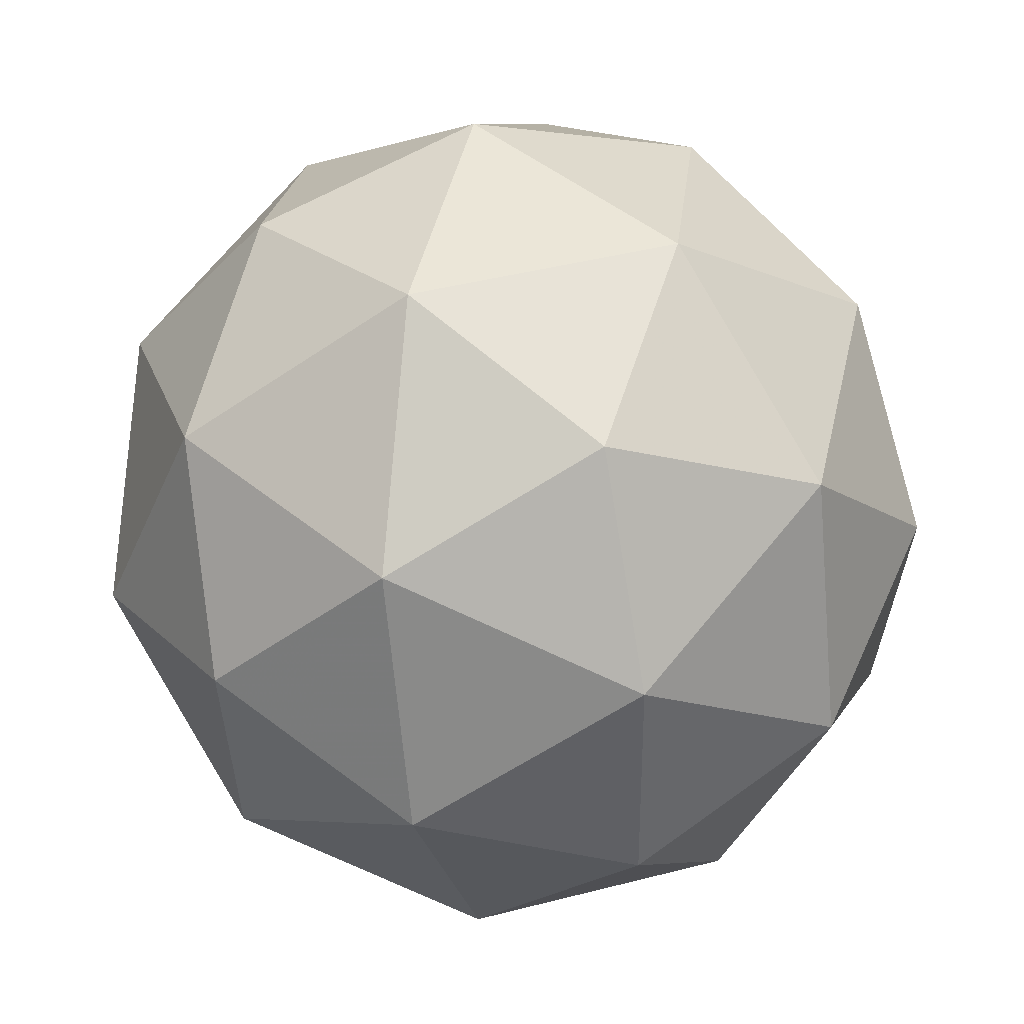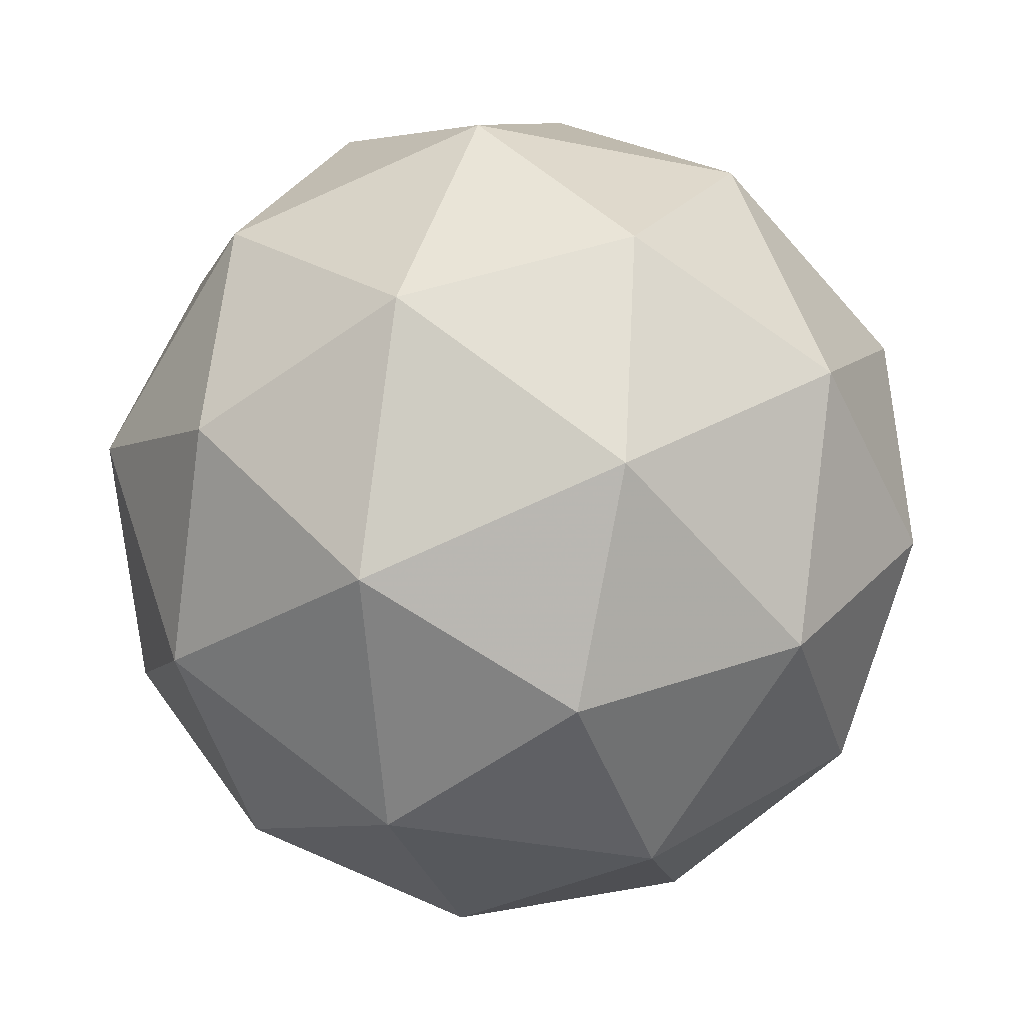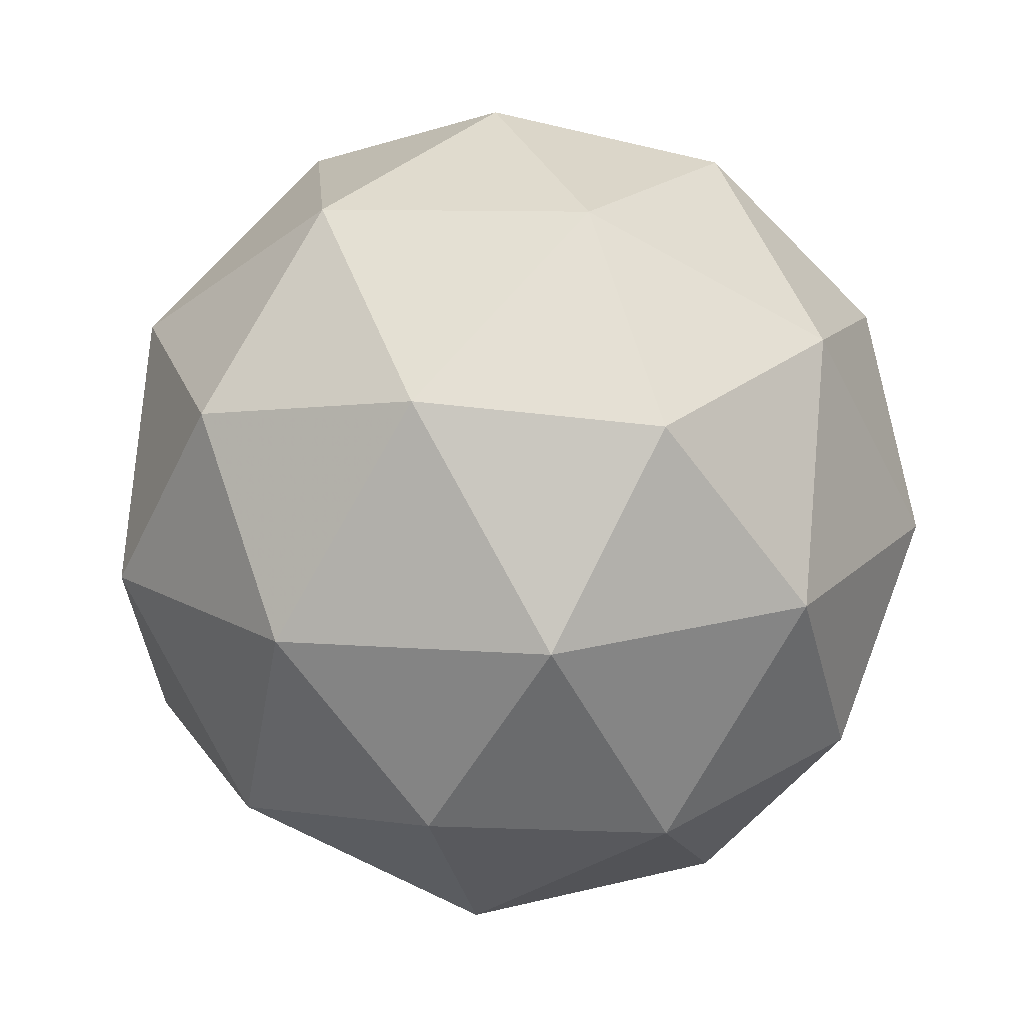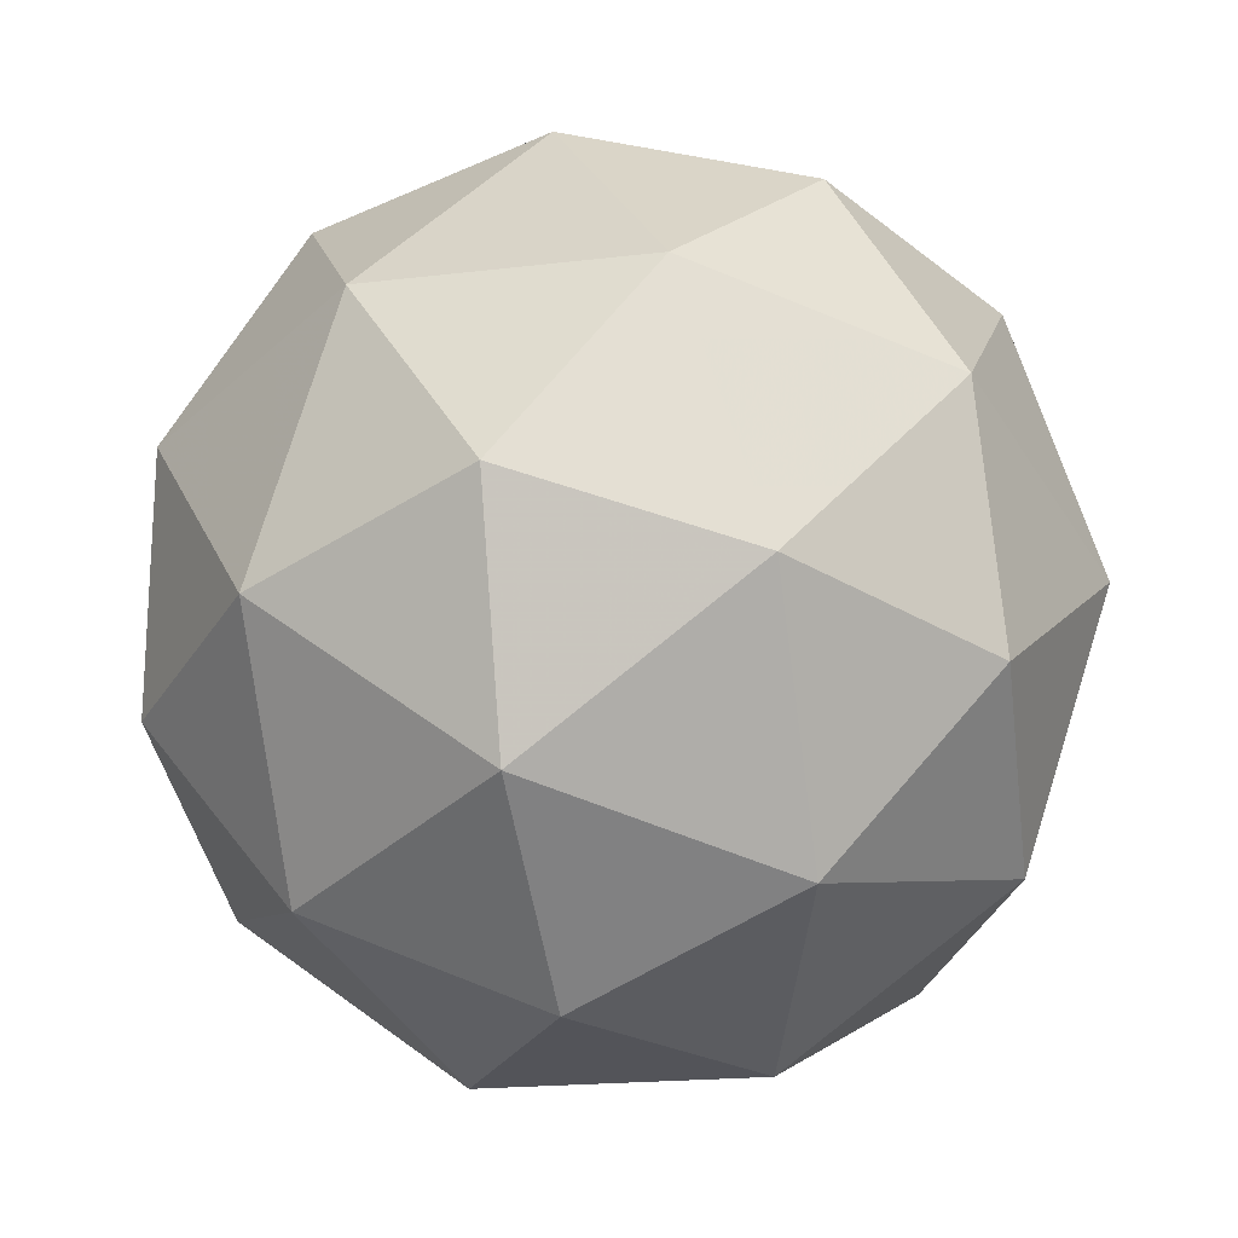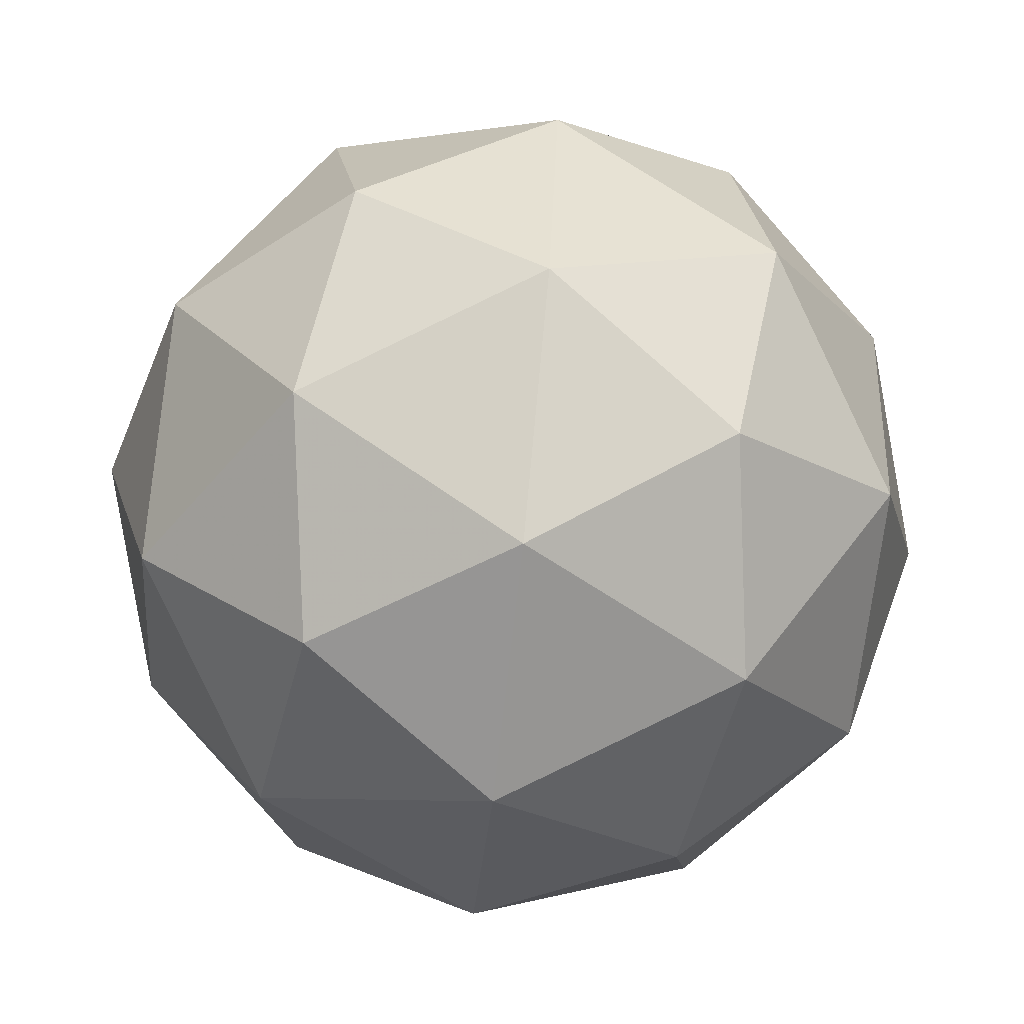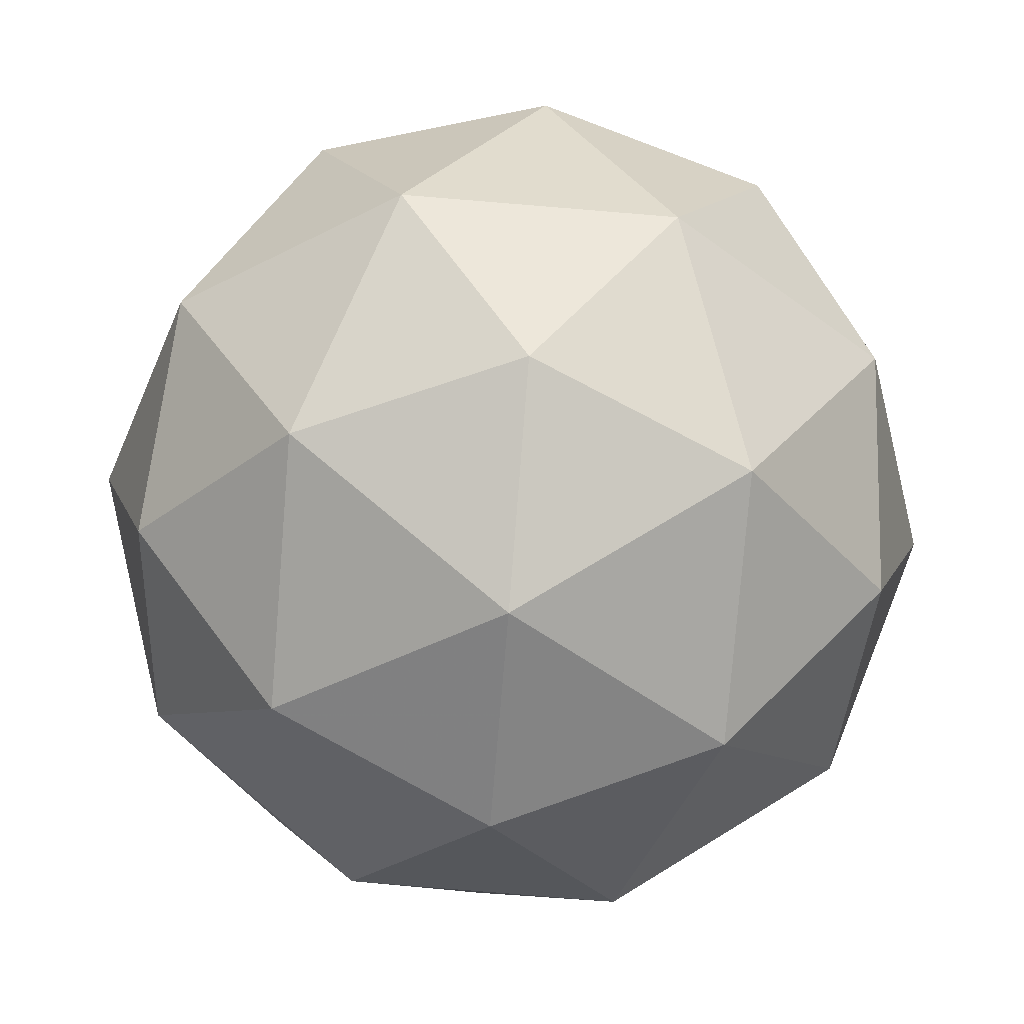
<metadata>
{"format":"obj","ext":"obj","renderer":"f3d","projection":"perspective","resolution":1024,"background":"white","views":[{"elev":53.3,"azim":-167.4,"up":"+Z"},{"elev":77.7,"azim":67.1,"up":"+Z"},{"elev":-78.2,"azim":40.5,"up":"+Y"},{"elev":0.9,"azim":163.5,"up":"+Z"},{"elev":17.2,"azim":-51.7,"up":"+Y"},{"elev":26.8,"azim":-28.4,"up":"+Z"}]}
</metadata>
<code>
v 3.264 0.564 -0.9547
v 3.191 0.6059 -0.9483
v 3.264 0.6474 -0.9435
v 3.319 0.5991 -0.9015
v 3.28 0.5277 -0.8805
v 3.201 0.5319 -0.9094
v 3.201 0.6668 -0.8912
v 3.28 0.6626 -0.8623
v 3.29 0.5886 -0.8234
v 3.217 0.5471 -0.8282
v 3.162 0.5955 -0.8701
v 3.217 0.6305 -0.8169
v 3.268 0.6072 -0.9602
v 3.225 0.5828 -0.963
v 3.225 0.6318 -0.9564
v 3.188 0.5639 -0.9364
v 3.231 0.5393 -0.9402
v 3.3 0.5788 -0.9356
v 3.301 0.6278 -0.9289
v 3.277 0.5368 -0.9232
v 3.31 0.5574 -0.8919
v 3.24 0.518 -0.8965
v 3.165 0.6013 -0.9133
v 3.171 0.5578 -0.8904
v 3.231 0.6676 -0.9228
v 3.188 0.6432 -0.9257
v 3.31 0.6367 -0.8812
v 3.278 0.6651 -0.9059
v 3.292 0.5513 -0.846
v 3.315 0.5932 -0.8583
v 3.203 0.5294 -0.8658
v 3.249 0.5269 -0.8488
v 3.171 0.6371 -0.8797
v 3.241 0.6765 -0.8751
v 3.293 0.6306 -0.8353
v 3.255 0.5627 -0.8152
v 3.18 0.5667 -0.8427
v 3.204 0.6577 -0.8485
v 3.181 0.6157 -0.8361
v 3.25 0.6552 -0.8315
v 3.256 0.6117 -0.8086
v 3.213 0.5873 -0.8115
f 1 14 13
f 2 14 16
f 1 13 18
f 1 18 20
f 1 20 17
f 2 16 23
f 3 15 25
f 4 19 27
f 5 21 29
f 6 22 31
f 2 23 26
f 3 25 28
f 4 27 30
f 5 29 32
f 6 31 24
f 7 33 38
f 8 34 40
f 9 35 41
f 10 36 42
f 11 37 39
f 39 42 12
f 39 37 42
f 37 10 42
f 42 41 12
f 42 36 41
f 36 9 41
f 41 40 12
f 41 35 40
f 35 8 40
f 40 38 12
f 40 34 38
f 34 7 38
f 38 39 12
f 38 33 39
f 33 11 39
f 24 37 11
f 24 31 37
f 31 10 37
f 32 36 10
f 32 29 36
f 29 9 36
f 30 35 9
f 30 27 35
f 27 8 35
f 28 34 8
f 28 25 34
f 25 7 34
f 26 33 7
f 26 23 33
f 23 11 33
f 31 32 10
f 31 22 32
f 22 5 32
f 29 30 9
f 29 21 30
f 21 4 30
f 27 28 8
f 27 19 28
f 19 3 28
f 25 26 7
f 25 15 26
f 15 2 26
f 23 24 11
f 23 16 24
f 16 6 24
f 17 22 6
f 17 20 22
f 20 5 22
f 20 21 5
f 20 18 21
f 18 4 21
f 18 19 4
f 18 13 19
f 13 3 19
f 16 17 6
f 16 14 17
f 14 1 17
f 13 15 3
f 13 14 15
f 14 2 15

</code>
